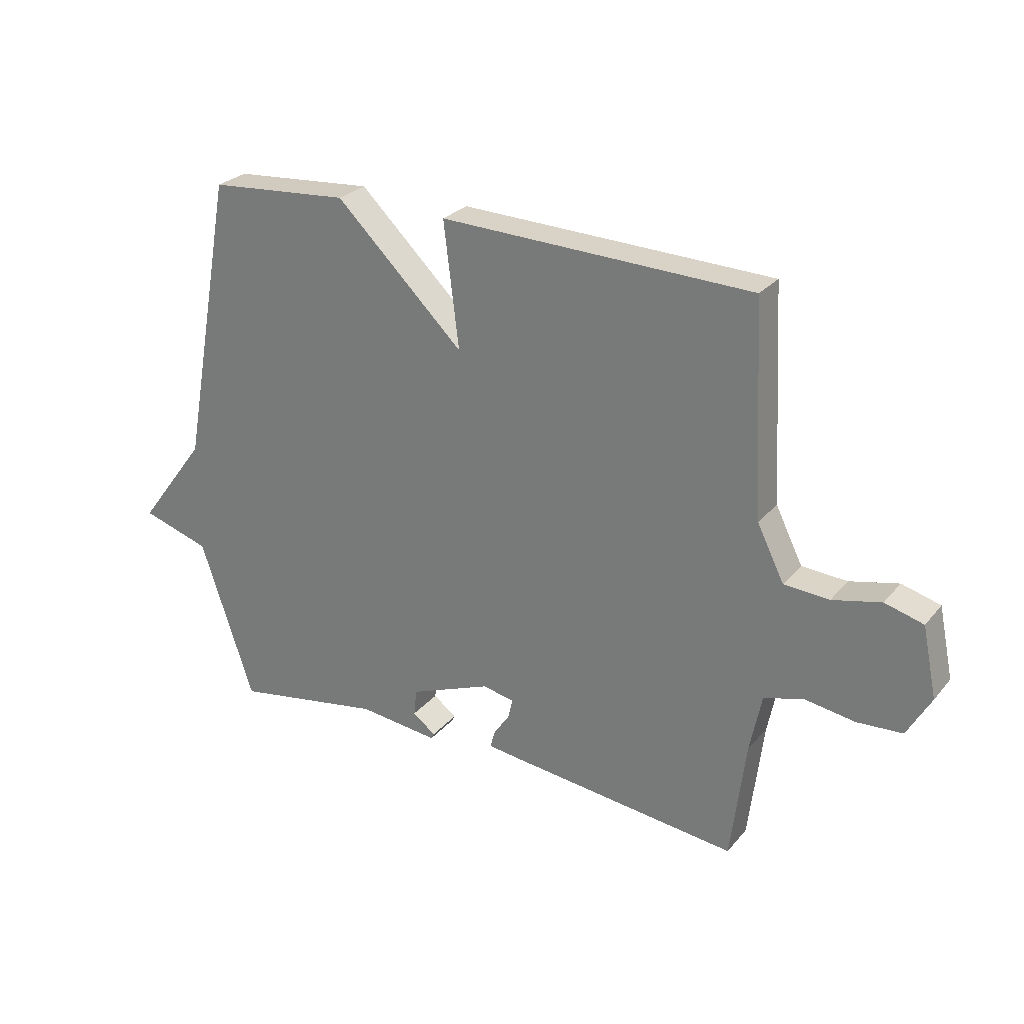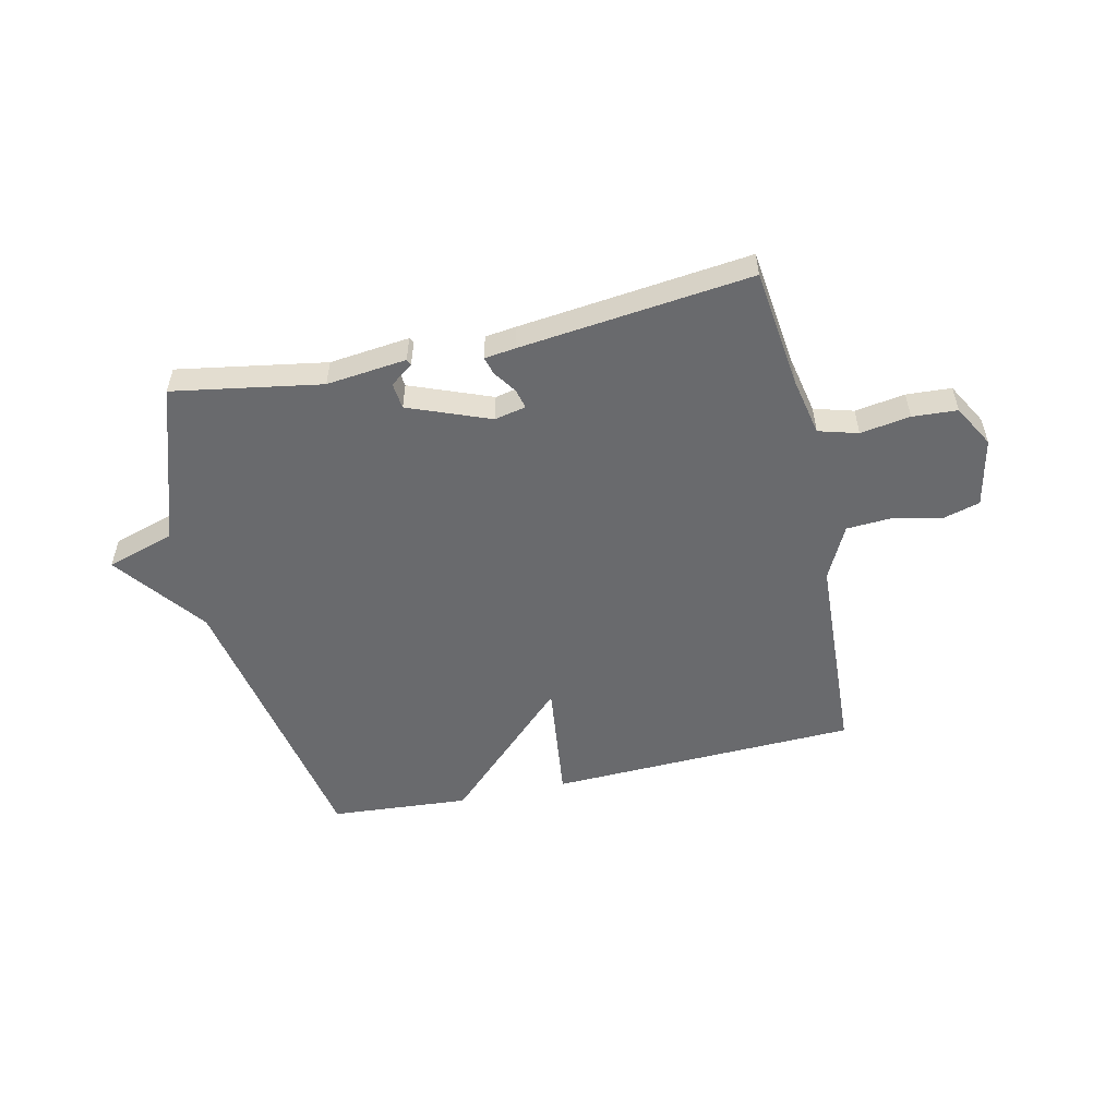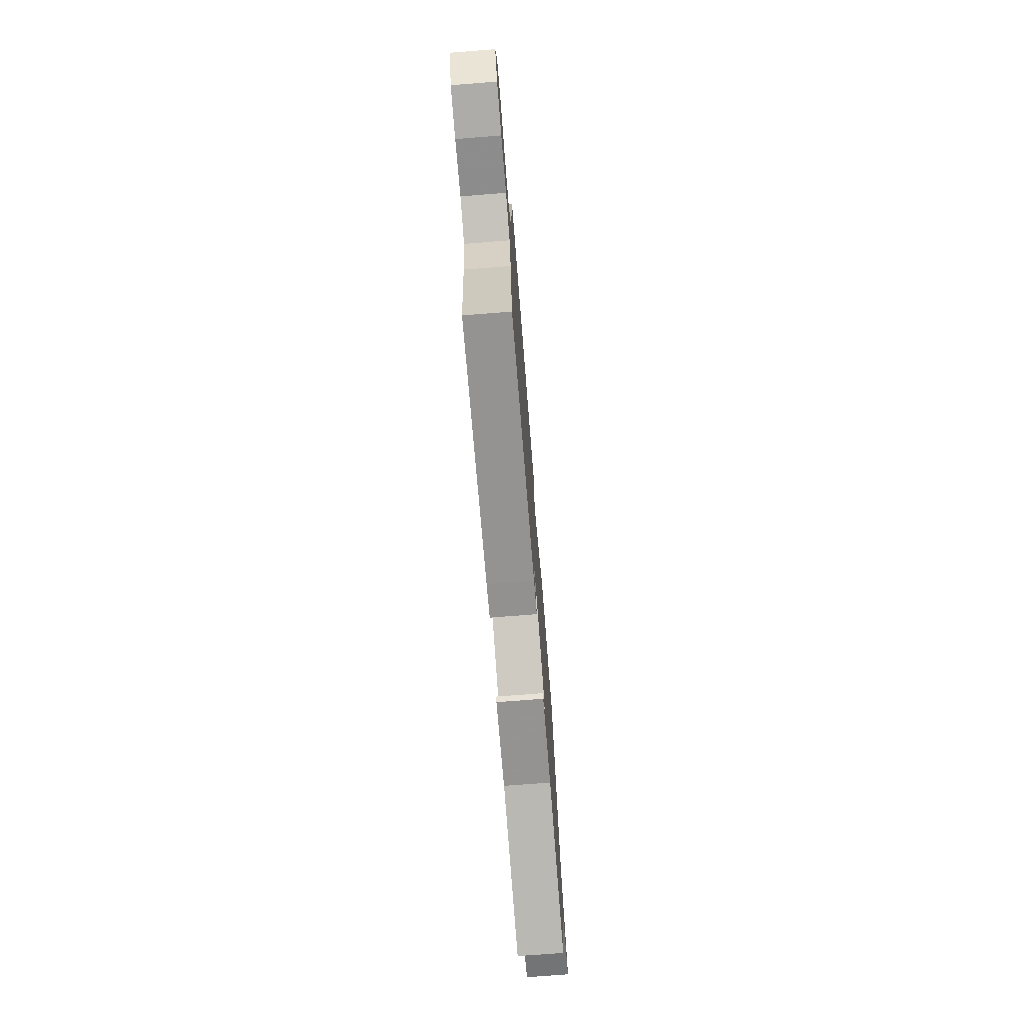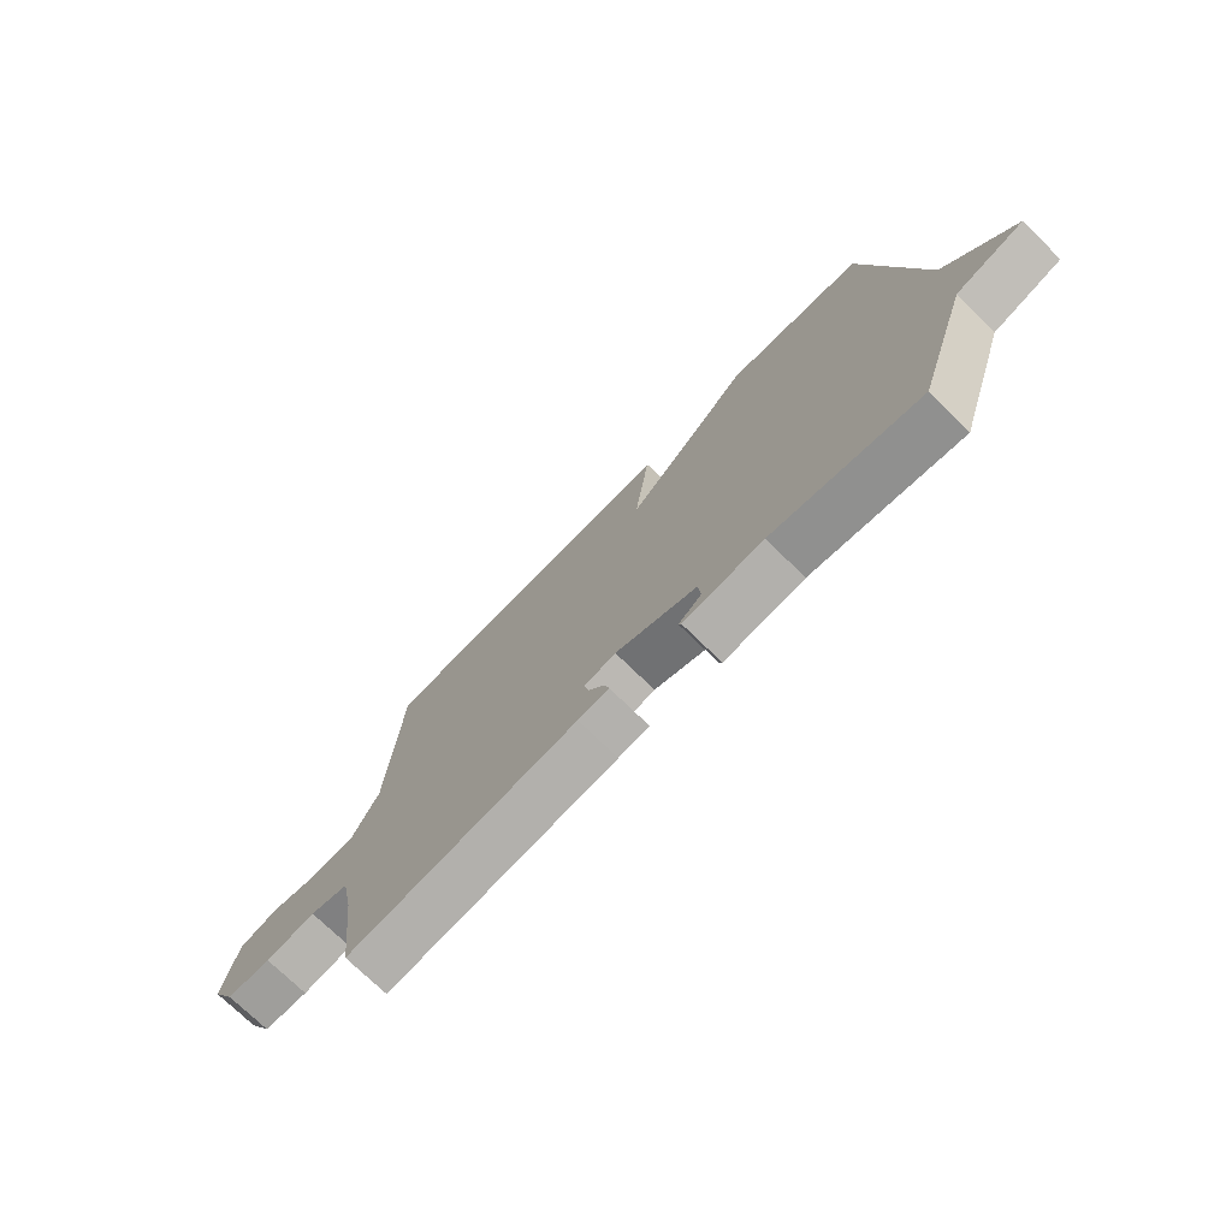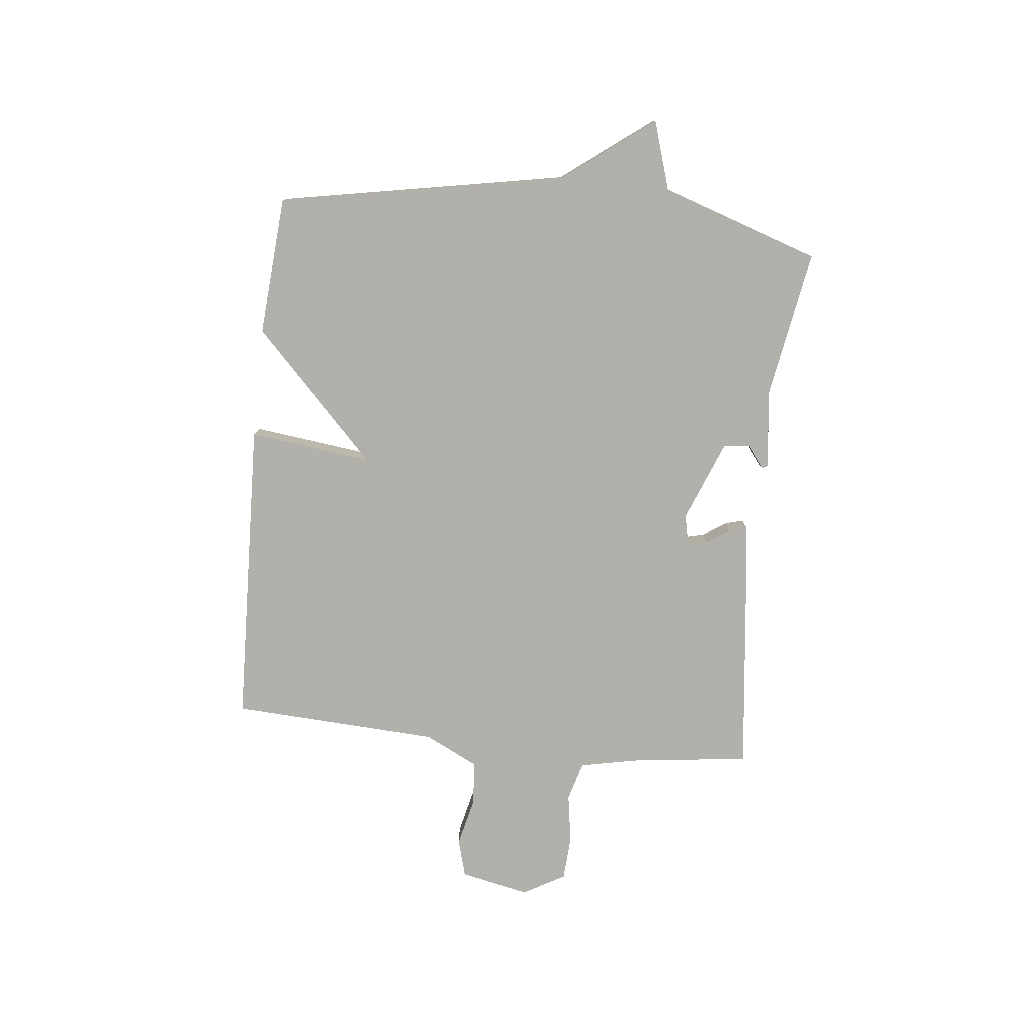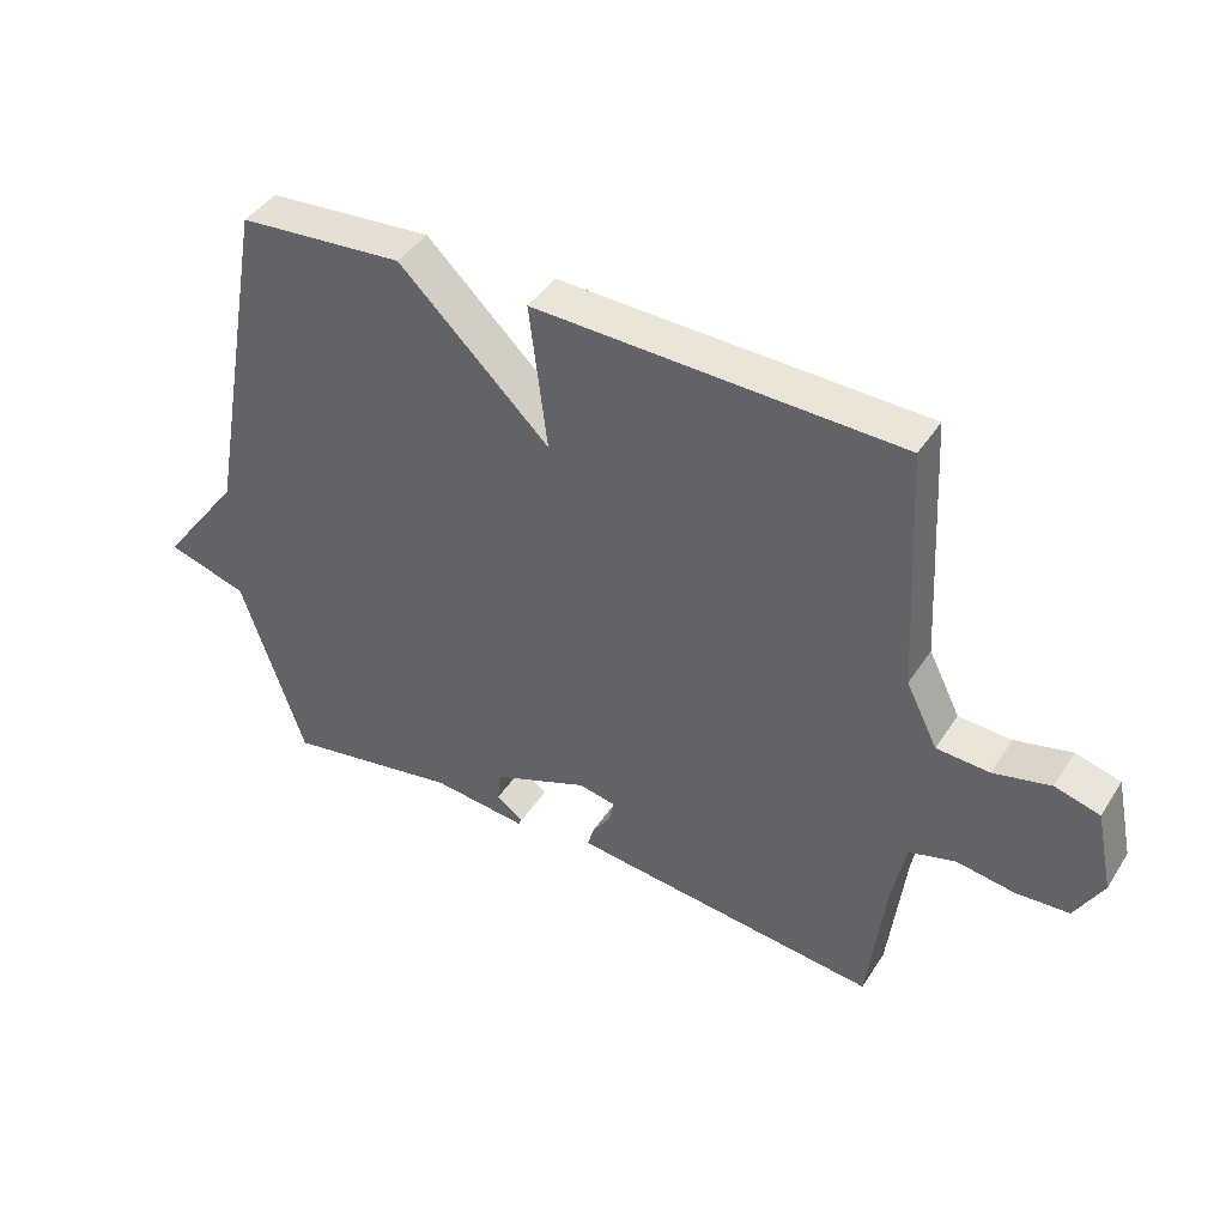
<metadata>
{"format":"obj","ext":"obj","renderer":"f3d","projection":"perspective","resolution":1024,"background":"white","views":[{"elev":26.7,"azim":-149.1,"up":"+Z"},{"elev":-53.1,"azim":-167.3,"up":"+Y"},{"elev":-73.2,"azim":-85.5,"up":"+Z"},{"elev":-73.7,"azim":45.6,"up":"+Z"},{"elev":-78.4,"azim":84.0,"up":"+Y"},{"elev":42.2,"azim":-149.7,"up":"+Z"}]}
</metadata>
<code>
v -0.5 0.07 -0.5
v -0.526 0.07 -0.287
v -0.547 0.07 -0.183
v -0.617 0.07 -0.163
v -0.706 0.07 -0.177
v -0.786 0.07 -0.172
v -0.828 0.07 -0.097
v -0.802 0.07 0.027
v -0.734 0.07 0.046
v -0.648 0.07 0.026
v -0.568 0.07 0.031
v -0.52 0.07 0.127
v -0.5 0.07 0.5
v 0.051 0.07 0.519
v 0.024 0.07 0.299
v 0.251 0.07 0.519
v 0.5 0.07 0.5
v 0.595 0.07 -0.015
v 0.717 0.07 -0.177
v 0.595 0.07 -0.215
v 0.5 0.07 -0.5
v 0.236 0.07 -0.455
v 0.093 0.07 -0.471
v 0.088 0.07 -0.461
v 0.129 0.07 -0.43
v 0.124 0.07 -0.383
v -0.021 0.07 -0.326
v -0.077 0.07 -0.338
v -0.069 0.07 -0.373
v -0.041 0.07 -0.414
v -0.032 0.07 -0.446
v -0.087 0.07 -0.453
v -0.5 0 -0.5
v -0.526 0 -0.287
v -0.547 0 -0.183
v -0.617 0 -0.163
v -0.706 0 -0.177
v -0.786 0 -0.172
v -0.828 0 -0.097
v -0.802 0 0.027
v -0.734 0 0.046
v -0.648 0 0.026
v -0.568 0 0.031
v -0.52 0 0.127
v -0.5 0 0.5
v 0.051 0 0.519
v 0.024 0 0.299
v 0.251 0 0.519
v 0.5 0 0.5
v 0.595 0 -0.015
v 0.717 0 -0.177
v 0.595 0 -0.215
v 0.5 0 -0.5
v 0.236 0 -0.455
v 0.093 0 -0.471
v 0.088 0 -0.461
v 0.129 0 -0.43
v 0.124 0 -0.383
v -0.021 0 -0.326
v -0.077 0 -0.338
v -0.069 0 -0.373
v -0.041 0 -0.414
v -0.032 0 -0.446
v -0.087 0 -0.453
f 32 1 2
f 31 32 2
f 30 31 2
f 29 30 2
f 28 29 2 3
f 27 28 3
f 22 23 24 25
f 22 25 26
f 21 22 26
f 20 21 26
f 18 19 20
f 20 26 27
f 18 20 27
f 17 18 27
f 16 17 27
f 15 16 27
f 12 13 14 15
f 27 3 4
f 15 27 4
f 12 15 4
f 11 12 4
f 8 9 10
f 7 8 10
f 7 10 11
f 6 7 11
f 5 6 11
f 4 5 11
f 34 33 64
f 34 64 63
f 34 63 62
f 34 62 61
f 35 34 61 60
f 35 60 59
f 57 56 55 54
f 58 57 54
f 58 54 53
f 58 53 52
f 52 51 50
f 59 58 52
f 59 52 50
f 59 50 49
f 59 49 48
f 59 48 47
f 47 46 45 44
f 36 35 59
f 36 59 47
f 36 47 44
f 36 44 43
f 42 41 40
f 42 40 39
f 43 42 39
f 43 39 38
f 43 38 37
f 43 37 36
f 1 33 34 2
f 2 34 35 3
f 3 35 36 4
f 4 36 37 5
f 5 37 38 6
f 6 38 39 7
f 7 39 40 8
f 8 40 41 9
f 9 41 42 10
f 10 42 43 11
f 11 43 44 12
f 12 44 45 13
f 13 45 46 14
f 14 46 47 15
f 15 47 48 16
f 16 48 49 17
f 17 49 50 18
f 18 50 51 19
f 19 51 52 20
f 20 52 53 21
f 21 53 54 22
f 22 54 55 23
f 23 55 56 24
f 24 56 57 25
f 25 57 58 26
f 26 58 59 27
f 27 59 60 28
f 28 60 61 29
f 29 61 62 30
f 30 62 63 31
f 31 63 64 32
f 32 64 33 1

</code>
